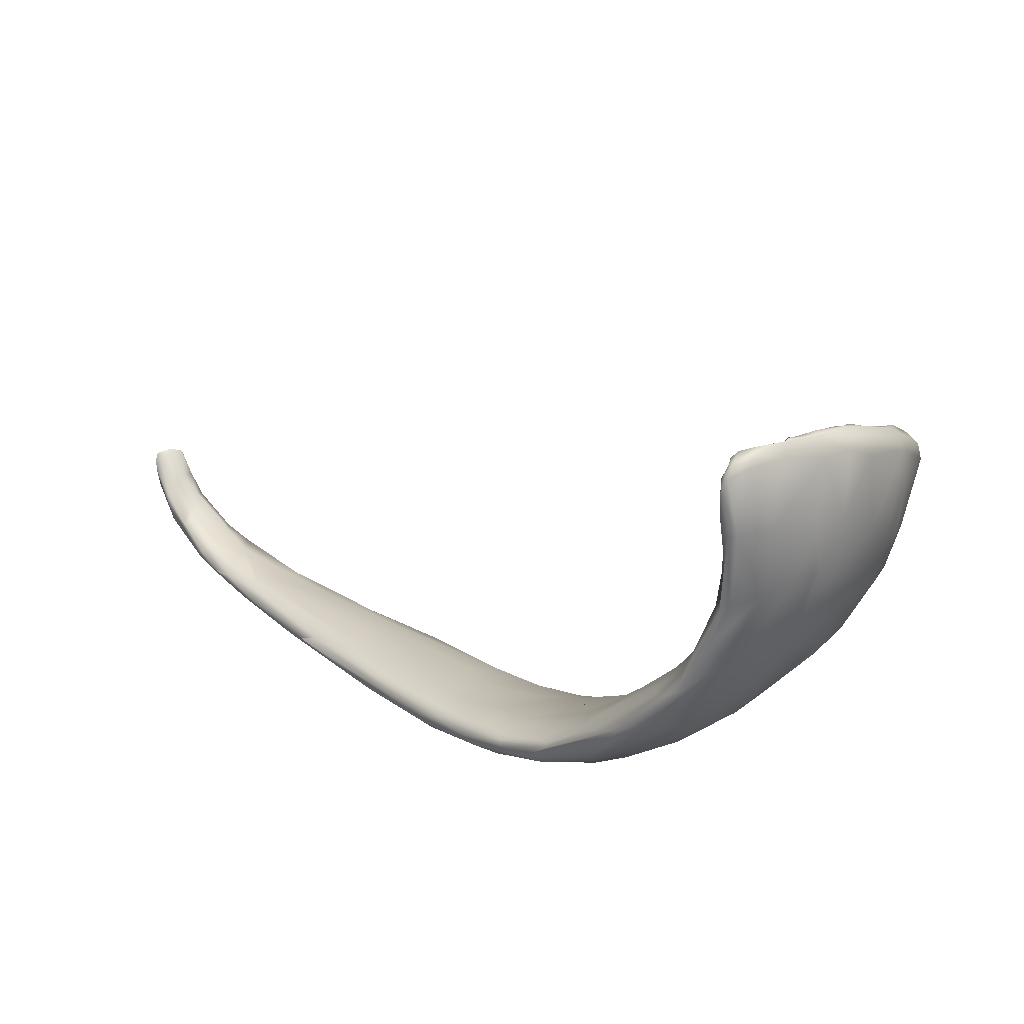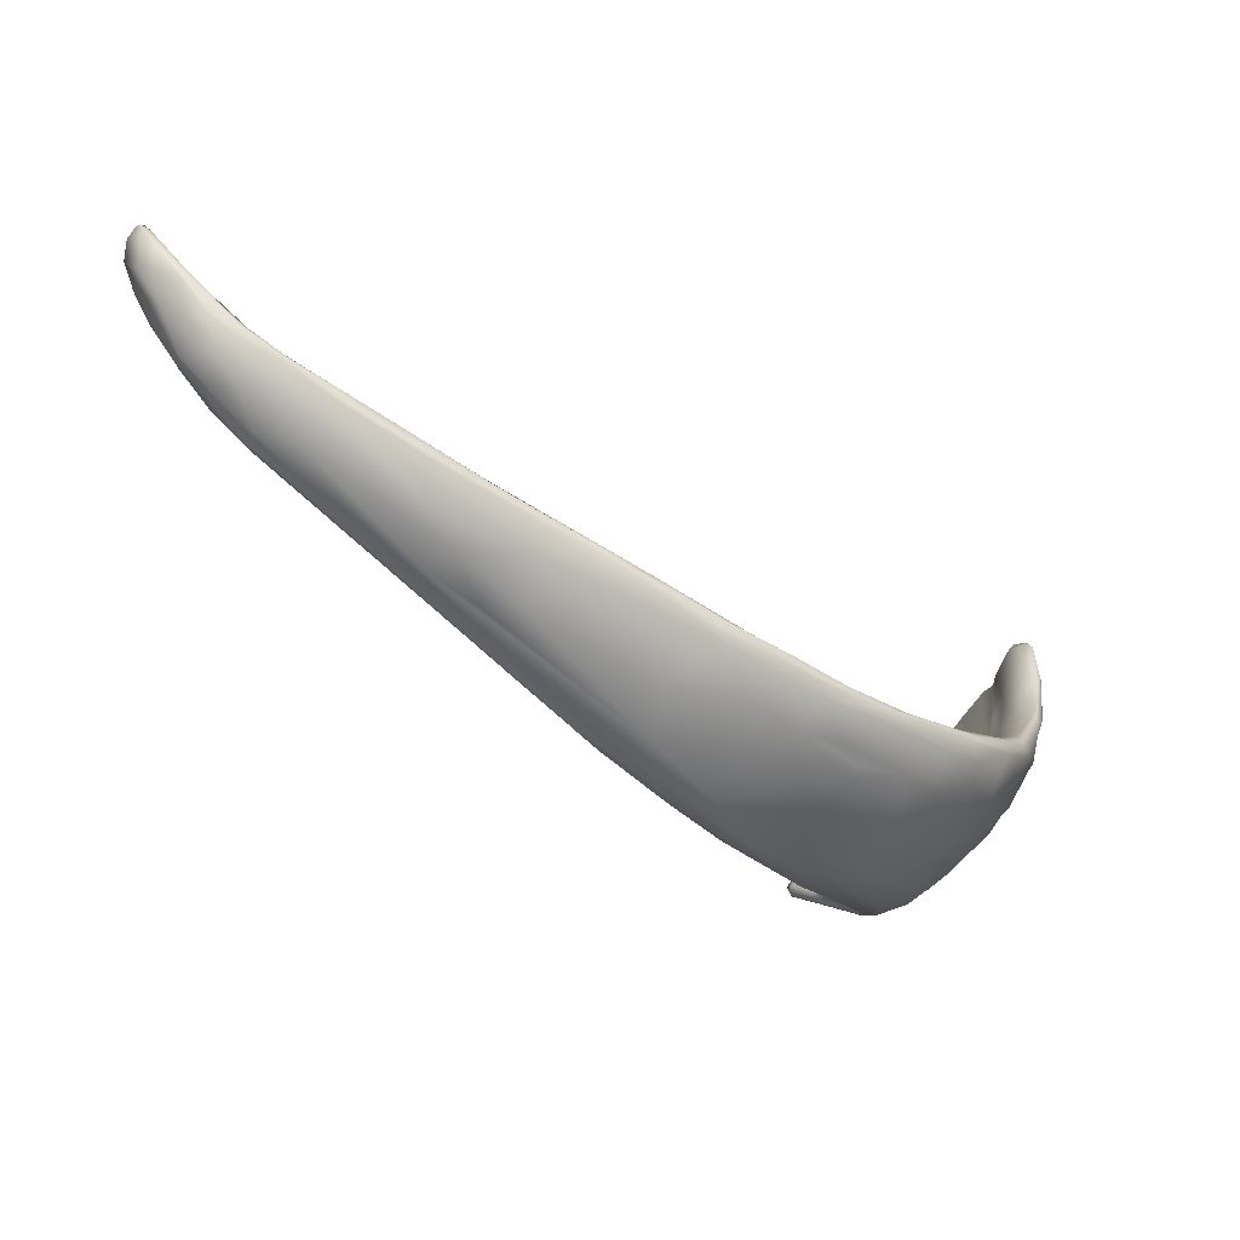
<metadata>
{"format":"obj","ext":"obj","renderer":"f3d","projection":"perspective","resolution":1024,"background":"white","views":[{"elev":25.1,"azim":79.4,"up":"+Z"},{"elev":-61.4,"azim":-4.5,"up":"+Z"}]}
</metadata>
<code>
o FJ1294.obj_grp1.042
v 0.05897 -0.7761 7.08
v 0.05933 -0.7752 7.081
v 0.06095 -0.7738 7.075
v 0.05912 -0.7786 7.081
v 0.05914 -0.7769 7.082
v 0.05998 -0.7753 7.082
v 0.0635 -0.7711 7.071
v 0.06501 -0.7745 7.07
v 0.06294 -0.772 7.074
v 0.06153 -0.7738 7.078
v 0.06502 -0.773 7.075
v 0.0614 -0.7769 7.075
v 0.06358 -0.7777 7.074
v 0.0615 -0.7806 7.079
v 0.06 -0.7756 7.082
v 0.0635 -0.7757 7.078
v 0.06026 -0.7802 7.082
v 0.06071 -0.7805 7.082
v 0.06253 -0.7807 7.08
v 0.06163 -0.7799 7.082
v 0.06148 -0.7807 7.081
v 0.06031 -0.7777 7.083
v 0.06117 -0.7776 7.083
v 0.06083 -0.7789 7.083
v 0.06026 -0.7802 7.082
v 0.06072 -0.7804 7.082
v 0.06083 -0.7789 7.083
v 0.06073 -0.78 7.083
v 0.06075 -0.7804 7.082
v 0.06793 -0.767 7.067
v 0.06814 -0.7692 7.066
v 0.06819 -0.7672 7.069
v 0.06802 -0.7694 7.071
v 0.06767 -0.7779 7.071
v 0.06324 -0.7802 7.077
v 0.07104 -0.7763 7.071
v 0.06622 -0.7787 7.076
v 0.06657 -0.779 7.075
v 0.07177 -0.7665 7.064
v 0.07146 -0.7712 7.065
v 0.06841 -0.7739 7.068
v 0.07304 -0.772 7.065
v 0.07215 -0.7627 7.065
v 0.07147 -0.7638 7.067
v 0.07141 -0.7751 7.067
v 0.06864 -0.7781 7.071
v 0.07136 -0.7674 7.069
v 0.0705 -0.7744 7.072
v 0.07435 -0.7707 7.069
v 0.07588 -0.7675 7.063
v 0.07596 -0.7738 7.067
v 0.0774 -0.7583 7.063
v 0.07661 -0.7599 7.063
v 0.07229 -0.7755 7.07
v 0.07716 -0.7648 7.068
v 0.07792 -0.7617 7.062
v 0.07694 -0.7719 7.065
v 0.07977 -0.7676 7.062
v 0.08094 -0.7709 7.065
v 0.08035 -0.7559 7.064
v 0.08449 -0.755 7.065
v 0.07646 -0.7719 7.068
v 0.07661 -0.7732 7.067
v 0.08436 -0.7584 7.066
v 0.09441 -0.7465 7.059
v 0.08139 -0.7709 7.066
v 0.08638 -0.7519 7.064
v 0.0817 -0.7682 7.067
v 0.0849 -0.7604 7.06
v 0.08844 -0.7661 7.063
v 0.08703 -0.7634 7.066
v 0.08142 -0.7709 7.066
v 0.08494 -0.7686 7.066
v 0.08377 -0.7696 7.065
v 0.09358 -0.7645 7.064
v 0.0932 -0.7458 7.062
v 0.08949 -0.7598 7.066
v 0.09218 -0.7635 7.066
v 0.09443 -0.7501 7.065
v 0.1019 -0.753 7.059
v 0.1067 -0.735 7.06
v 0.1005 -0.7454 7.058
v 0.09999 -0.7579 7.06
v 0.103 -0.7583 7.062
v 0.1036 -0.7406 7.064
v 0.1045 -0.7488 7.058
v 0.1109 -0.7542 7.064
v 0.1097 -0.7319 7.061
v 0.1074 -0.7399 7.064
v 0.1075 -0.7568 7.063
v 0.1104 -0.732 7.062
v 0.1124 -0.7399 7.065
v 0.101 -0.7551 7.066
v 0.1199 -0.7446 7.065
v 0.1083 -0.7409 7.057
v 0.1082 -0.7566 7.063
v 0.112 -0.7464 7.066
v 0.1191 -0.7255 7.058
v 0.116 -0.7481 7.059
v 0.1315 -0.7181 7.057
v 0.1322 -0.7225 7.057
v 0.1147 -0.7405 7.057
v 0.1251 -0.7197 7.059
v 0.1255 -0.7223 7.062
v 0.13 -0.7446 7.063
v 0.1264 -0.7463 7.061
v 0.1275 -0.7178 7.06
v 0.129 -0.7283 7.065
v 0.1332 -0.7311 7.057
v 0.1402 -0.7369 7.06
v 0.127 -0.7452 7.064
v 0.1371 -0.7334 7.066
v 0.1213 -0.7495 7.062
v 0.1303 -0.7413 7.065
v 0.1352 -0.7114 7.06
v 0.1436 -0.7364 7.064
v 0.1388 -0.7086 7.062
v 0.1339 -0.716 7.063
v 0.1407 -0.7138 7.058
v 0.1472 -0.721 7.059
v 0.1396 -0.7393 7.062
v 0.139 -0.737 7.065
v 0.1396 -0.7094 7.063
v 0.1365 -0.7255 7.065
v 0.1433 -0.7292 7.059
v 0.1412 -0.7093 7.059
v 0.1432 -0.7044 7.062
v 0.1477 -0.7316 7.066
v 0.1459 -0.7051 7.061
v 0.1468 -0.7268 7.067
v 0.1462 -0.7017 7.065
v 0.1459 -0.7107 7.067
v 0.1428 -0.7178 7.066
v 0.1462 -0.7035 7.066
v 0.152 -0.7312 7.063
v 0.1508 -0.7329 7.064
v 0.1487 -0.7144 7.06
v 0.1486 -0.7053 7.062
v 0.1508 -0.7055 7.062
v 0.154 -0.6958 7.067
v 0.154 -0.7147 7.07
v 0.1511 -0.7243 7.06
v 0.156 -0.7273 7.067
v 0.154 -0.7229 7.069
v 0.1587 -0.6966 7.067
v 0.1561 -0.692 7.071
v 0.1533 -0.6956 7.07
v 0.1542 -0.6967 7.071
v 0.1529 -0.7024 7.07
v 0.1601 -0.7156 7.063
v 0.1582 -0.7211 7.062
v 0.1553 -0.7278 7.063
v 0.1585 -0.7279 7.066
v 0.1579 -0.7277 7.067
v 0.1579 -0.6982 7.074
v 0.1588 -0.6891 7.075
v 0.1608 -0.7171 7.064
v 0.159 -0.7178 7.071
v 0.1589 -0.7037 7.074
v 0.1585 -0.7014 7.074
v 0.1593 -0.6906 7.077
v 0.167 -0.7029 7.069
v 0.1632 -0.7214 7.071
v 0.1635 -0.698 7.068
v 0.1619 -0.7121 7.074
v 0.1608 -0.6887 7.073
v 0.1638 -0.6829 7.08
v 0.1638 -0.691 7.081
v 0.1621 -0.6853 7.081
v 0.1658 -0.6634 7.108
v 0.1633 -0.6635 7.111
v 0.1608 -0.6601 7.115
v 0.1603 -0.6614 7.114
v 0.1605 -0.6624 7.115
v 0.1635 -0.6641 7.111
v 0.1643 -0.6649 7.113
v 0.1611 -0.6598 7.116
v 0.1635 -0.6594 7.116
v 0.16 -0.6609 7.116
v 0.1607 -0.6614 7.117
v 0.1621 -0.6602 7.118
v 0.1607 -0.6614 7.117
v 0.1617 -0.6621 7.118
v 0.1616 -0.662 7.118
v 0.1629 -0.662 7.12
v 0.1629 -0.662 7.12
v 0.1639 -0.663 7.121
v 0.1654 -0.722 7.066
v 0.1636 -0.7246 7.067
v 0.1686 -0.7137 7.067
v 0.1635 -0.7228 7.07
v 0.1649 -0.714 7.075
v 0.165 -0.6889 7.074
v 0.1657 -0.6967 7.081
v 0.1669 -0.6917 7.084
v 0.1724 -0.6911 7.089
v 0.1657 -0.6791 7.087
v 0.1681 -0.6776 7.086
v 0.1671 -0.6827 7.088
v 0.1657 -0.6649 7.107
v 0.1658 -0.6663 7.107
v 0.1685 -0.6689 7.1
v 0.1658 -0.6667 7.109
v 0.1658 -0.6663 7.107
v 0.1719 -0.6712 7.112
v 0.167 -0.6622 7.109
v 0.1641 -0.6598 7.118
v 0.1668 -0.6604 7.117
v 0.1648 -0.6627 7.122
v 0.164 -0.6629 7.121
v 0.1669 -0.6612 7.12
v 0.169 -0.6661 7.124
v 0.1674 -0.6646 7.123
v 0.1672 -0.6645 7.123
v 0.1677 -0.7218 7.071
v 0.1666 -0.7217 7.071
v 0.168 -0.6926 7.073
v 0.1656 -0.7043 7.078
v 0.1679 -0.709 7.078
v 0.1705 -0.6975 7.084
v 0.1704 -0.6806 7.083
v 0.1686 -0.6858 7.088
v 0.1687 -0.673 7.093
v 0.1671 -0.6764 7.091
v 0.1707 -0.6828 7.093
v 0.1679 -0.6738 7.096
v 0.1701 -0.6678 7.1
v 0.1677 -0.6689 7.101
v 0.1694 -0.6729 7.101
v 0.1744 -0.6658 7.109
v 0.1751 -0.6659 7.123
v 0.1672 -0.6645 7.123
v 0.1691 -0.6661 7.124
v 0.1672 -0.6645 7.123
v 0.174 -0.7157 7.072
v 0.1726 -0.7093 7.07
v 0.1737 -0.7006 7.073
v 0.1695 -0.7156 7.076
v 0.1766 -0.7026 7.088
v 0.1715 -0.6868 7.079
v 0.1731 -0.7006 7.085
v 0.1752 -0.701 7.087
v 0.1712 -0.6878 7.09
v 0.1714 -0.6718 7.094
v 0.1757 -0.6752 7.093
v 0.1727 -0.6767 7.102
v 0.1738 -0.6678 7.102
v 0.1735 -0.6739 7.109
v 0.1749 -0.6673 7.125
v 0.1723 -0.6678 7.126
v 0.1711 -0.6675 7.125
v 0.1713 -0.6676 7.125
v 0.1767 -0.7017 7.075
v 0.1741 -0.7163 7.077
v 0.1747 -0.6919 7.078
v 0.1781 -0.6804 7.09
v 0.1773 -0.6878 7.096
v 0.1773 -0.6704 7.102
v 0.177 -0.6676 7.109
v 0.1792 -0.6768 7.118
v 0.1761 -0.6664 7.117
v 0.1752 -0.671 7.127
v 0.1778 -0.668 7.124
v 0.1755 -0.671 7.127
v 0.1794 -0.7076 7.076
v 0.1776 -0.6952 7.079
v 0.1794 -0.6976 7.079
v 0.1782 -0.6887 7.083
v 0.1778 -0.6754 7.095
v 0.1797 -0.6721 7.103
v 0.1796 -0.6748 7.098
v 0.1762 -0.6793 7.104
v 0.1762 -0.6769 7.108
v 0.1785 -0.669 7.11
v 0.18 -0.6701 7.109
v 0.1822 -0.6736 7.128
v 0.1785 -0.6741 7.129
v 0.176 -0.6706 7.127
v 0.176 -0.6706 7.127
v 0.1815 -0.6763 7.13
v 0.1804 -0.7107 7.077
v 0.1805 -0.713 7.08
v 0.1785 -0.7143 7.077
v 0.1832 -0.7076 7.089
v 0.1809 -0.6918 7.084
v 0.1817 -0.7038 7.092
v 0.1816 -0.6803 7.094
v 0.1814 -0.6835 7.091
v 0.18 -0.6988 7.093
v 0.1828 -0.6918 7.102
v 0.1871 -0.6817 7.102
v 0.1827 -0.6855 7.108
v 0.1837 -0.6829 7.116
v 0.1846 -0.6745 7.115
v 0.1848 -0.6756 7.127
v 0.1822 -0.6786 7.131
v 0.1831 -0.7017 7.081
v 0.1856 -0.7079 7.089
v 0.1842 -0.6904 7.089
v 0.1866 -0.6934 7.09
v 0.1843 -0.6994 7.098
v 0.1872 -0.6866 7.096
v 0.1869 -0.6788 7.108
v 0.1851 -0.6805 7.132
v 0.1843 -0.6802 7.132
v 0.1853 -0.7086 7.084
v 0.1891 -0.7056 7.091
v 0.1863 -0.6915 7.091
v 0.1882 -0.7032 7.098
v 0.1889 -0.7048 7.095
v 0.1882 -0.6983 7.105
v 0.1874 -0.6893 7.118
v 0.1898 -0.6812 7.119
v 0.1867 -0.6865 7.123
v 0.184 -0.6818 7.129
v 0.1849 -0.6813 7.132
v 0.1843 -0.6802 7.132
v 0.1848 -0.681 7.132
v 0.1882 -0.7016 7.088
v 0.1895 -0.7035 7.091
v 0.1898 -0.6966 7.093
v 0.1894 -0.6875 7.1
v 0.1902 -0.69 7.099
v 0.1904 -0.6831 7.11
v 0.1891 -0.6969 7.11
v 0.1882 -0.6929 7.113
v 0.1913 -0.6848 7.111
v 0.19 -0.6934 7.12
v 0.1899 -0.6908 7.132
v 0.1869 -0.6861 7.131
v 0.188 -0.6801 7.129
v 0.1893 -0.6859 7.133
v 0.19 -0.6894 7.133
v 0.1883 -0.6859 7.133
v 0.1923 -0.6991 7.097
v 0.1933 -0.7017 7.102
v 0.1939 -0.7011 7.107
v 0.1923 -0.6947 7.101
v 0.1917 -0.7021 7.104
v 0.1939 -0.6898 7.112
v 0.1909 -0.7008 7.107
v 0.1921 -0.6861 7.111
v 0.1915 -0.6985 7.118
v 0.1911 -0.6961 7.121
v 0.1926 -0.6862 7.118
v 0.1917 -0.6941 7.133
v 0.1907 -0.6849 7.13
v 0.1916 -0.6923 7.133
v 0.1908 -0.6909 7.134
v 0.1919 -0.6918 7.133
v 0.1908 -0.6908 7.133
v 0.1919 -0.6918 7.133
v 0.195 -0.6948 7.11
v 0.1943 -0.701 7.111
v 0.1952 -0.6998 7.109
v 0.193 -0.7003 7.116
v 0.195 -0.7013 7.118
v 0.1958 -0.694 7.121
v 0.1942 -0.7018 7.124
v 0.1938 -0.6922 7.132
v 0.1929 -0.6998 7.131
v 0.1937 -0.7004 7.132
v 0.1948 -0.7009 7.132
v 0.1921 -0.6936 7.133
v 0.1922 -0.6928 7.133
v 0.1946 -0.6971 7.133
v 0.1959 -0.6981 7.131
v 0.1934 -0.6991 7.133
v 0.1932 -0.6967 7.134
v 0.1921 -0.6927 7.133
v 0.1963 -0.7011 7.121
v 0.1968 -0.6997 7.121
v 0.1956 -0.7021 7.124
v 0.196 -0.7023 7.128
v 0.195 -0.702 7.13
v 0.1954 -0.7016 7.131
v 0.1954 -0.7004 7.132
v 0.1954 -0.7016 7.131
v 0.1962 -0.7014 7.13
f 1 2 3
f 1 5 2
f 5 1 4
f 2 5 6
f 8 3 7
f 9 3 10
f 9 10 11
f 1 12 4
f 3 12 1
f 12 3 8
f 4 12 14
f 13 14 12
f 3 2 10
f 2 6 10
f 10 6 15
f 11 10 16
f 16 10 15
f 17 4 14
f 14 18 17
f 19 18 14
f 19 20 21
f 6 5 22
f 15 22 23
f 22 24 23
f 16 15 23
f 5 4 25
f 4 17 25
f 5 25 22
f 25 27 22
f 27 25 26
f 24 28 20
f 21 20 29
f 20 28 29
f 23 24 20
f 31 8 7
f 7 32 30
f 7 3 9
f 32 7 9
f 33 32 9
f 31 7 30
f 13 12 8
f 13 34 35
f 9 11 33
f 36 16 37
f 16 36 11
f 14 13 35
f 35 46 19
f 37 19 38
f 46 38 19
f 14 35 19
f 16 23 20
f 20 37 16
f 19 37 20
f 40 31 39
f 40 42 41
f 39 30 43
f 44 30 32
f 39 31 30
f 8 31 40
f 40 41 8
f 42 45 41
f 34 8 41
f 34 13 8
f 34 45 46
f 47 32 33
f 48 33 11
f 49 33 48
f 35 34 46
f 11 36 48
f 36 37 38
f 50 40 39
f 39 43 53
f 43 30 44
f 44 52 43
f 52 53 43
f 34 41 45
f 46 51 38
f 54 36 38
f 45 51 46
f 47 44 32
f 44 47 55
f 49 47 33
f 56 39 53
f 50 42 40
f 50 58 42
f 58 57 42
f 57 45 42
f 57 51 45
f 52 44 60
f 61 60 44
f 49 48 62
f 62 48 36
f 51 63 54
f 62 36 63
f 51 54 38
f 64 44 55
f 55 47 49
f 53 65 56
f 39 56 50
f 66 51 59
f 57 59 51
f 67 60 61
f 64 61 44
f 49 68 55
f 62 68 49
f 66 62 63
f 51 66 63
f 56 69 50
f 69 58 50
f 58 70 57
f 64 55 71
f 73 62 66
f 72 73 66
f 62 73 68
f 74 73 72
f 59 74 66
f 59 75 74
f 59 57 70
f 60 67 76
f 65 53 52
f 64 71 77
f 78 71 55
f 73 78 68
f 68 78 55
f 75 73 74
f 79 67 61
f 79 61 64
f 65 69 56
f 80 58 69
f 80 70 58
f 60 81 52
f 79 64 77
f 82 69 65
f 84 70 83
f 75 59 70
f 81 60 76
f 81 65 52
f 75 78 73
f 76 67 85
f 85 67 79
f 69 82 86
f 86 80 69
f 75 70 84
f 75 87 78
f 88 81 76
f 80 83 70
f 90 75 84
f 90 87 75
f 85 91 76
f 85 79 89
f 89 79 92
f 93 77 71
f 93 71 78
f 94 93 78
f 86 82 95
f 87 90 96
f 76 91 88
f 92 79 77
f 97 92 77
f 97 77 93
f 97 93 94
f 94 78 87
f 89 91 85
f 86 99 80
f 82 98 100
f 65 81 98
f 65 98 82
f 101 82 100
f 98 81 88
f 99 83 80
f 99 84 83
f 101 95 82
f 102 86 95
f 98 88 103
f 91 89 104
f 104 89 92
f 102 99 86
f 102 95 101
f 105 87 96
f 106 90 84
f 107 91 104
f 109 99 102
f 111 87 105
f 108 104 92
f 97 94 112
f 101 109 102
f 109 110 99
f 99 106 84
f 106 113 90
f 96 113 105
f 106 105 113
f 98 103 100
f 87 114 94
f 107 103 88
f 88 91 107
f 108 92 112
f 112 92 97
f 87 111 114
f 114 112 94
f 116 111 105
f 100 103 115
f 103 107 117
f 117 115 103
f 118 107 104
f 119 101 100
f 120 109 101
f 121 105 106
f 111 122 114
f 116 122 111
f 107 123 117
f 123 107 118
f 104 108 118
f 118 108 124
f 124 108 112
f 109 125 110
f 101 119 120
f 120 125 109
f 110 106 99
f 110 121 106
f 126 119 100
f 122 112 114
f 126 115 127
f 100 115 126
f 105 121 116
f 122 116 128
f 129 119 126
f 130 124 112
f 128 112 122
f 112 128 130
f 115 117 127
f 129 126 127
f 117 131 127
f 123 118 132
f 133 132 118
f 133 118 124
f 134 117 123
f 134 123 132
f 120 142 125
f 135 136 121
f 137 120 119
f 119 129 138
f 139 119 138
f 129 127 140
f 133 124 130
f 134 131 117
f 110 135 121
f 139 137 119
f 136 116 121
f 143 130 128
f 132 133 130
f 132 130 141
f 130 144 141
f 145 138 129
f 140 145 129
f 146 127 131
f 147 131 148
f 147 146 131
f 134 148 131
f 149 148 134
f 149 134 132
f 120 150 142
f 125 142 152
f 110 125 152
f 135 110 152
f 120 137 150
f 154 116 136
f 128 116 143
f 153 154 136
f 154 143 116
f 138 145 139
f 140 127 146
f 132 141 149
f 149 155 148
f 146 147 156
f 150 157 142
f 151 152 142
f 143 144 130
f 149 159 160
f 149 141 159
f 161 147 148
f 156 147 161
f 149 160 155
f 157 151 142
f 153 136 135
f 139 150 137
f 139 162 150
f 141 144 158
f 145 164 139
f 141 158 165
f 140 146 166
f 166 145 140
f 167 146 156
f 166 146 167
f 161 148 168
f 155 168 148
f 161 169 156
f 172 170 173
f 174 173 175
f 171 175 173
f 171 173 170
f 176 174 175
f 172 177 178
f 172 173 179
f 173 174 179
f 172 179 177
f 179 181 177
f 179 183 180
f 183 179 174
f 174 176 183
f 177 181 178
f 181 179 182
f 181 182 184
f 185 181 184
f 183 187 186
f 176 187 183
f 151 188 152
f 188 189 152
f 189 135 152
f 153 135 189
f 150 190 157
f 191 143 154
f 139 164 162
f 143 163 144
f 165 158 192
f 144 163 158
f 159 141 165
f 166 193 145
f 160 194 155
f 159 165 218
f 194 160 159
f 155 194 195
f 195 194 196
f 168 155 195
f 169 167 156
f 169 197 167
f 198 166 167
f 161 199 169
f 199 161 168
f 170 202 200
f 171 170 200
f 175 203 176
f 200 201 171
f 171 204 175
f 175 204 203
f 206 172 178
f 170 172 206
f 178 207 208
f 178 208 206
f 176 203 187
f 181 207 178
f 181 185 209
f 185 210 209
f 209 211 181
f 181 211 207
f 207 211 208
f 210 214 209
f 157 190 151
f 215 154 153
f 216 191 154
f 215 153 189
f 215 216 154
f 150 162 190
f 163 143 191
f 164 217 162
f 158 163 192
f 193 217 145
f 164 145 217
f 159 218 220
f 194 159 220
f 166 221 193
f 221 166 198
f 168 222 199
f 195 222 168
f 169 199 197
f 223 167 197
f 198 167 223
f 199 224 197
f 197 224 223
f 224 199 226
f 223 224 202
f 224 226 202
f 202 226 228
f 228 226 229
f 227 170 206
f 202 170 227
f 228 229 203
f 229 205 203
f 202 228 200
f 200 228 201
f 228 203 204
f 230 206 208
f 205 187 203
f 205 212 187
f 208 211 231
f 209 213 211
f 187 212 232
f 233 213 234
f 190 188 151
f 188 190 235
f 162 236 190
f 192 163 238
f 216 238 191
f 191 238 163
f 237 162 217
f 219 165 192
f 239 219 192
f 219 241 165
f 165 241 218
f 241 219 242
f 242 219 239
f 240 217 193
f 221 240 193
f 196 194 220
f 195 196 243
f 198 244 221
f 222 225 199
f 222 243 225
f 222 195 243
f 244 245 221
f 226 199 225
f 198 223 227
f 198 227 244
f 226 225 246
f 247 244 227
f 226 246 229
f 227 223 202
f 248 205 229
f 246 248 229
f 227 206 247
f 230 247 206
f 211 249 231
f 213 249 211
f 251 213 233
f 213 251 250
f 236 235 190
f 162 253 236
f 216 254 238
f 237 253 162
f 215 254 216
f 255 217 240
f 217 255 237
f 192 238 239
f 220 218 241
f 256 221 245
f 256 240 221
f 225 243 196
f 225 196 257
f 245 244 247
f 247 258 245
f 247 230 259
f 260 205 248
f 212 205 260
f 230 208 261
f 208 231 261
f 249 213 250
f 260 262 212
f 262 252 212
f 250 251 264
f 253 265 236
f 265 235 236
f 235 189 188
f 255 266 237
f 267 237 266
f 255 240 256
f 196 220 241
f 256 245 269
f 257 246 225
f 269 270 271
f 258 269 245
f 258 270 269
f 246 257 272
f 259 258 247
f 272 248 246
f 273 248 272
f 258 259 274
f 274 259 261
f 273 260 248
f 259 230 261
f 261 263 275
f 261 231 263
f 249 263 231
f 249 276 263
f 249 250 278
f 279 250 264
f 249 278 280
f 249 280 276
f 279 264 280
f 264 277 280
f 215 189 282
f 189 235 283
f 189 283 282
f 282 254 215
f 237 267 253
f 255 285 266
f 255 268 285
f 266 285 267
f 254 284 238
f 238 284 286
f 287 255 256
f 255 288 268
f 257 241 242
f 289 257 242
f 239 289 242
f 255 287 288
f 241 257 196
f 271 256 269
f 271 287 256
f 291 287 271
f 271 270 291
f 272 257 292
f 270 258 274
f 270 274 275
f 273 272 292
f 292 293 273
f 275 274 261
f 293 260 273
f 275 263 294
f 295 294 263
f 277 260 293
f 262 260 277
f 235 265 281
f 281 283 235
f 253 297 265
f 306 282 283
f 298 284 254
f 282 298 254
f 267 297 253
f 299 267 285
f 300 297 267
f 299 300 267
f 286 239 238
f 288 285 268
f 289 239 286
f 285 288 299
f 289 290 257
f 289 286 301
f 299 288 302
f 287 302 288
f 257 290 292
f 270 303 291
f 270 275 303
f 275 294 303
f 296 277 293
f 276 295 263
f 296 280 277
f 280 296 304
f 276 280 304
f 304 296 305
f 265 306 281
f 283 281 306
f 297 306 265
f 282 307 298
f 308 300 299
f 286 284 309
f 310 309 284
f 299 302 308
f 301 286 309
f 302 287 291
f 290 289 301
f 301 311 290
f 292 312 293
f 294 295 313
f 314 293 312
f 315 293 314
f 296 293 315
f 330 315 314
f 295 276 331
f 296 315 305
f 315 316 317
f 305 318 304
f 304 318 316
f 331 276 304
f 315 330 316
f 306 297 319
f 320 306 319
f 306 320 307
f 282 306 307
f 319 297 321
f 307 310 298
f 298 310 284
f 308 322 300
f 297 300 321
f 308 302 322
f 322 323 300
f 300 323 321
f 301 309 311
f 302 291 322
f 291 324 322
f 290 311 292
f 311 326 292
f 311 325 326
f 303 324 291
f 303 294 324
f 292 326 312
f 313 324 294
f 312 326 329
f 312 330 314
f 330 312 329
f 295 331 313
f 332 331 304
f 330 333 316
f 333 330 329
f 332 304 334
f 304 316 334
f 334 316 333
f 321 338 319
f 319 338 335
f 319 335 320
f 320 335 307
f 335 336 307
f 337 310 307
f 323 338 321
f 339 309 310
f 323 340 338
f 309 341 311
f 309 339 341
f 322 342 323
f 323 342 340
f 325 311 341
f 322 324 327
f 322 327 342
f 325 328 326
f 341 344 325
f 325 344 328
f 343 344 341
f 324 313 327
f 313 345 327
f 327 345 342
f 344 346 328
f 345 313 347
f 331 347 313
f 328 348 326
f 348 329 326
f 331 332 347
f 333 332 334
f 333 329 349
f 349 329 348
f 333 351 350
f 350 332 333
f 337 307 336
f 335 338 353
f 335 353 336
f 337 339 310
f 339 354 341
f 337 354 339
f 336 355 337
f 340 353 338
f 343 341 356
f 356 341 354
f 357 356 354
f 340 342 345
f 353 340 358
f 358 340 345
f 343 356 359
f 345 347 358
f 347 360 358
f 343 361 344
f 359 361 343
f 361 346 344
f 332 360 347
f 328 346 348
f 348 346 365
f 366 367 360
f 368 364 346
f 346 361 368
f 364 368 369
f 368 361 362
f 349 348 352
f 360 332 350
f 365 346 364
f 348 365 352
f 360 350 366
f 366 350 369
f 369 350 370
f 364 369 370
f 336 353 355
f 337 355 371
f 354 337 371
f 355 372 371
f 354 371 357
f 372 353 358
f 355 353 372
f 359 356 357
f 373 359 357
f 357 371 373
f 373 371 374
f 371 372 374
f 372 358 367
f 359 375 361
f 374 375 359
f 373 374 359
f 374 372 379
f 372 367 379
f 358 360 367
f 375 363 361
f 362 361 363
f 376 363 375
f 377 363 376
f 378 375 374
f 378 376 375
f 379 377 378
f 374 379 378
f 379 367 377
f 369 377 366
f 377 367 366
f 362 363 377
f 368 377 369
f 377 368 362

</code>
